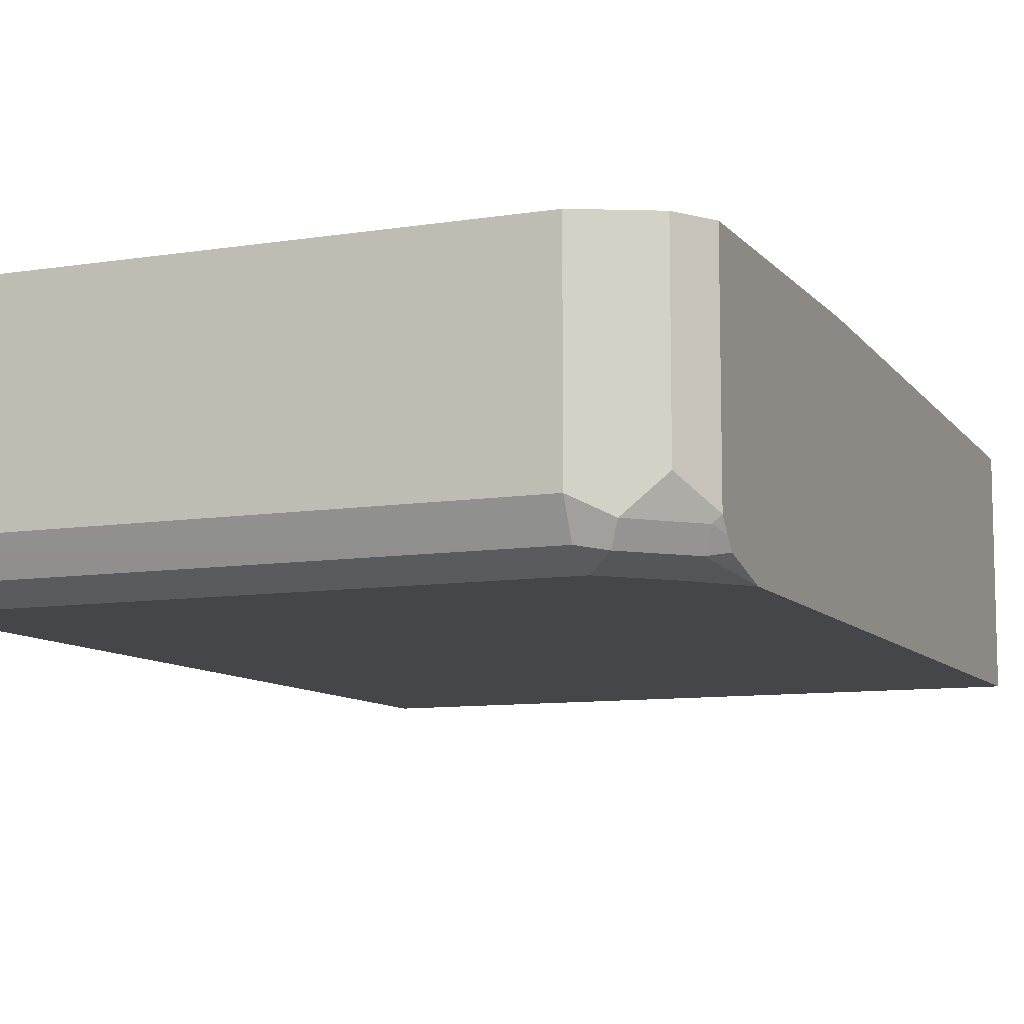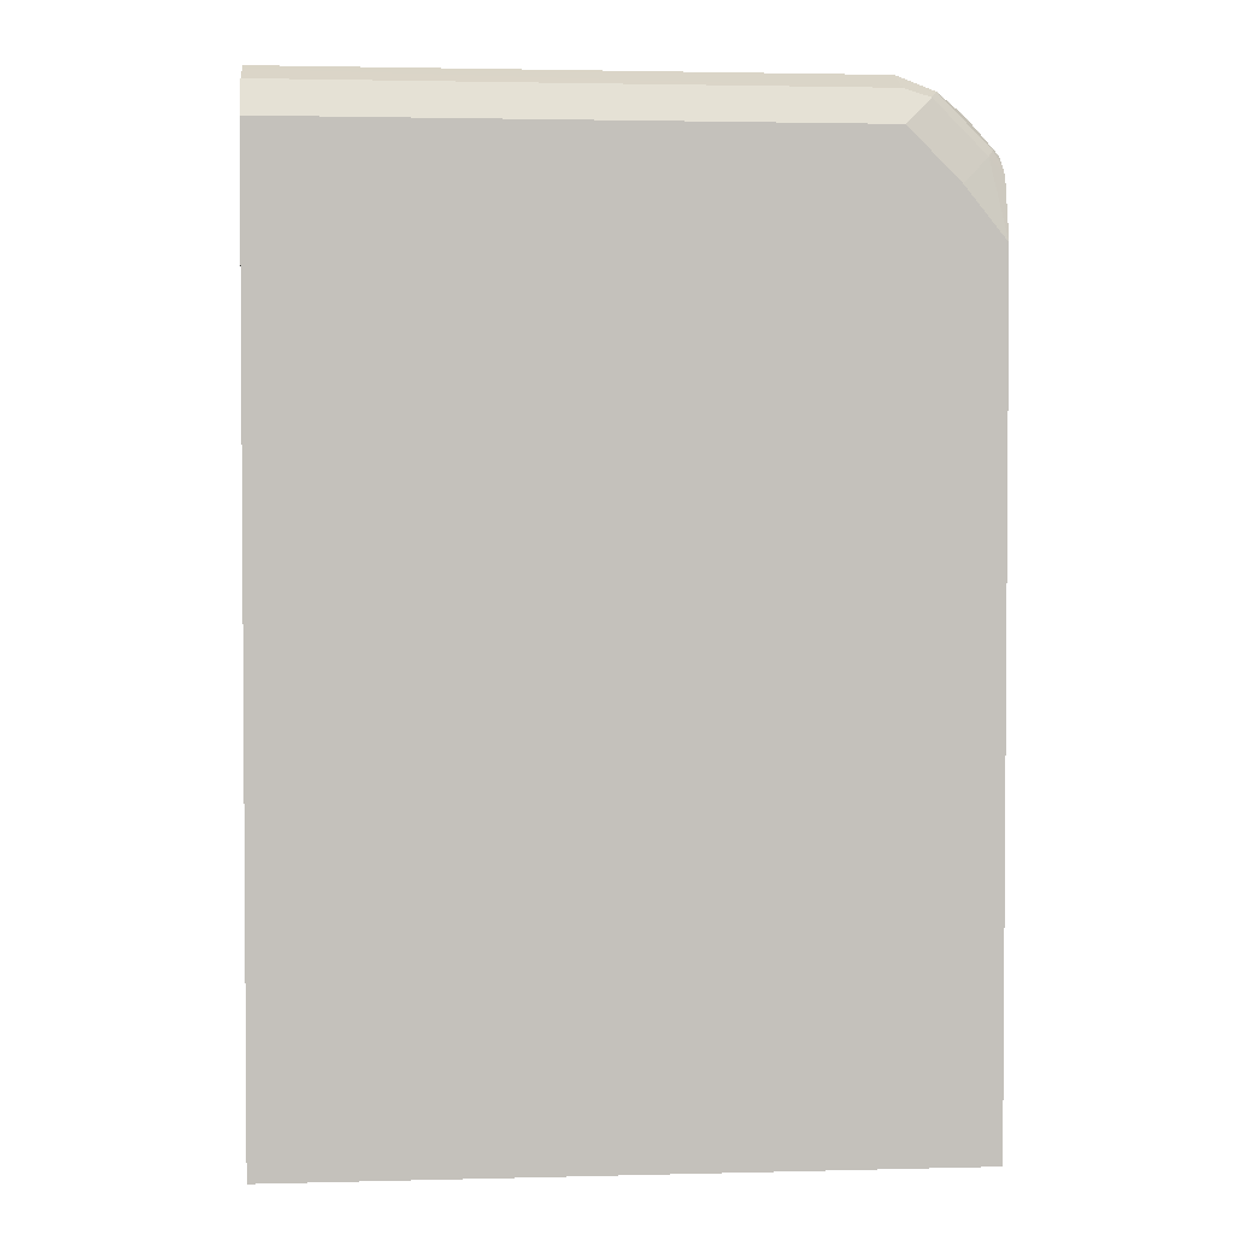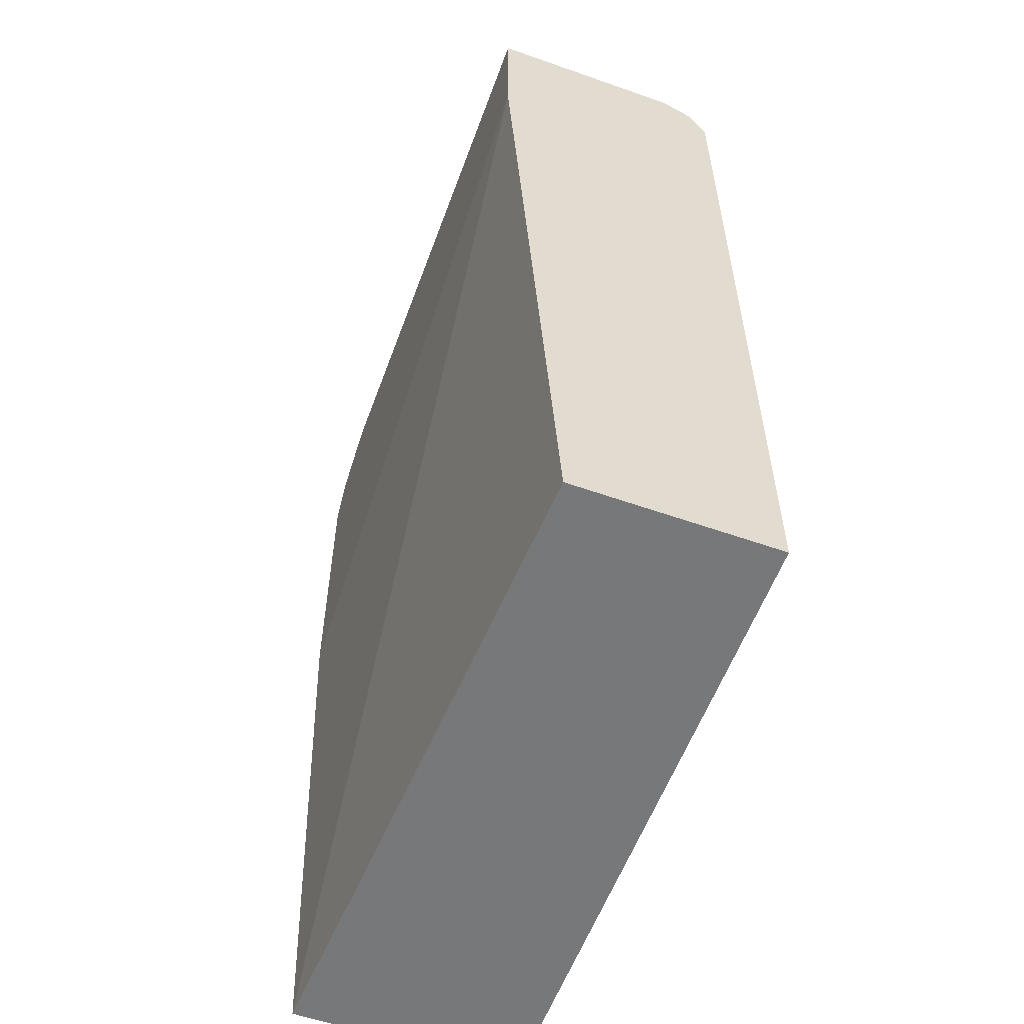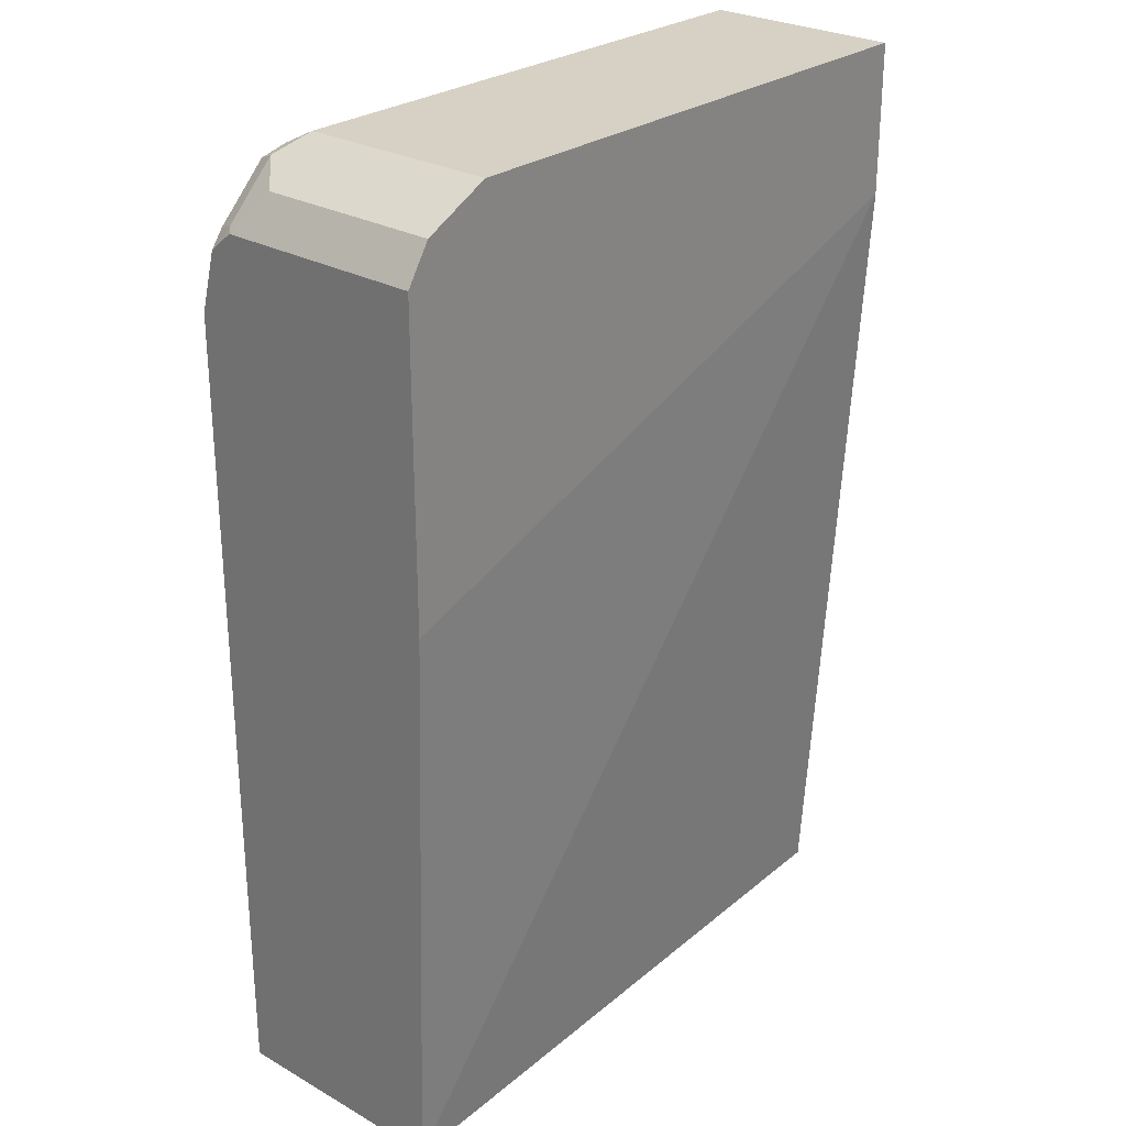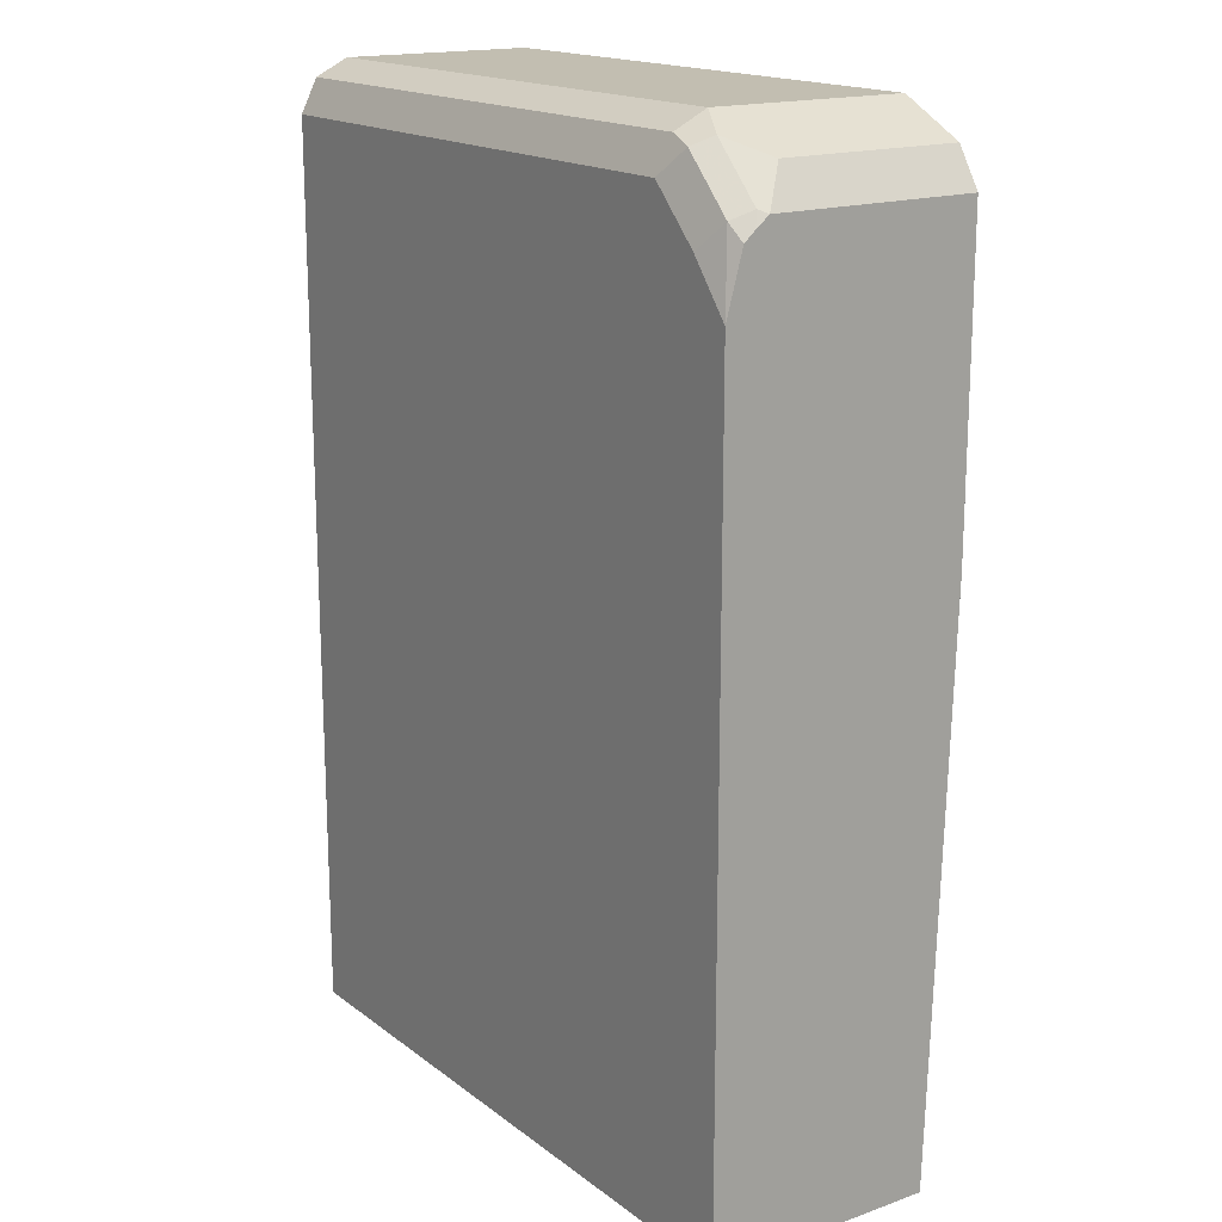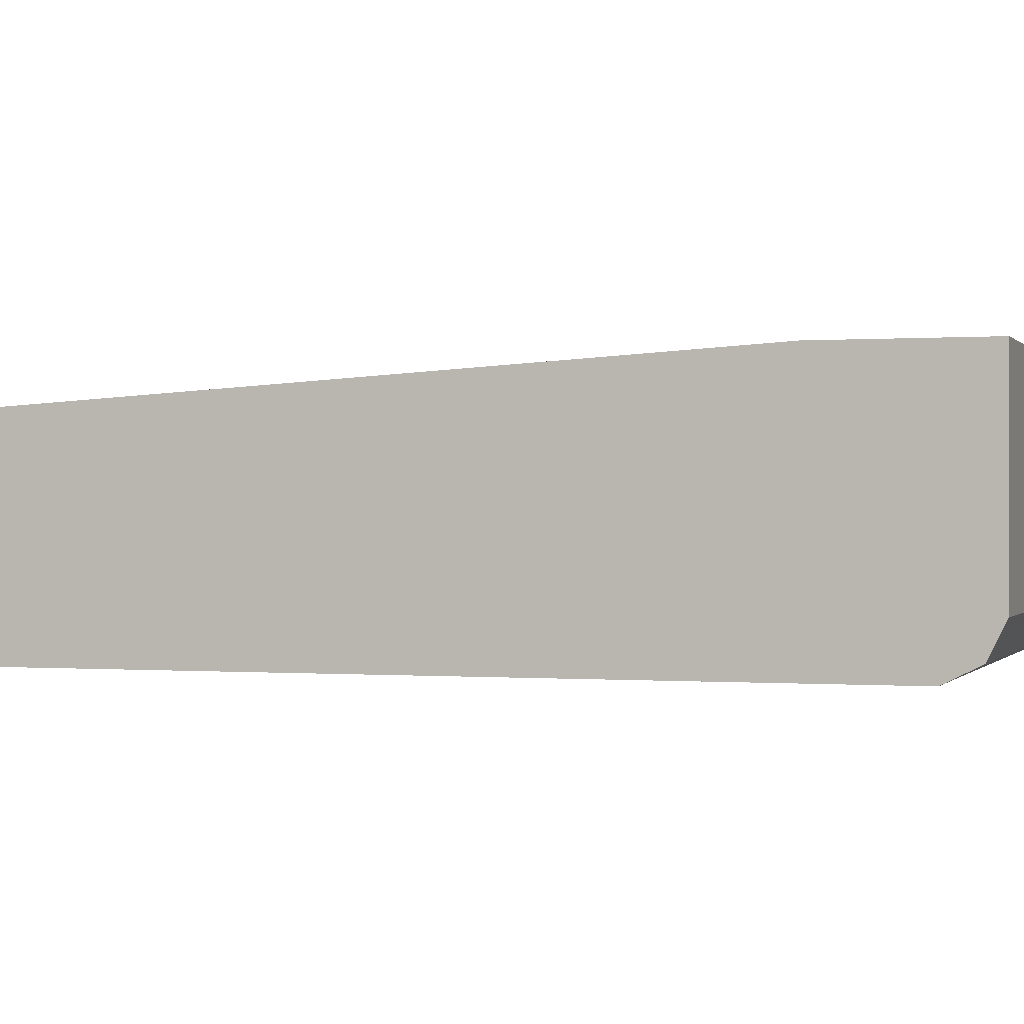
<metadata>
{"format":"obj","ext":"obj","renderer":"f3d","projection":"perspective","resolution":1024,"background":"white","views":[{"elev":-9.4,"azim":22.7,"up":"+Y"},{"elev":2.6,"azim":-5.0,"up":"+Z"},{"elev":-57.4,"azim":-110.1,"up":"+Z"},{"elev":27.0,"azim":131.1,"up":"+Z"},{"elev":17.1,"azim":55.1,"up":"+Z"},{"elev":0.0,"azim":-72.1,"up":"+Y"}]}
</metadata>
<code>
v 0.4006 -0.4938 0.6266
v 0.3869 -0.4938 0.648
v 0.4006 -0.615 0.6266
v 0.4006 -0.4938 0.4465
v 0.3675 -0.4938 0.6577
v 0.3869 -0.5997 0.648
v 0.4006 -0.6226 0.6206
v 0.3675 -0.619 0.6577
v 0.3965 -0.619 0.6287
v 0.02124 -0.4938 0.5801
v 0.4006 -0.5045 0.1154
v 0.3491 -0.4938 0.6669
v 0.3917 -0.6311 0.6238
v 0.4006 -0.6289 0.615
v 0.3482 -0.6094 0.6673
v 0.3482 -0.6287 0.6577
v 0.3627 -0.6311 0.6529
v 0.02124 -0.4938 0.6673
v 0.02124 -0.5223 0.1154
v 0.4006 -0.6384 0.1154
v 0.3482 -0.4938 0.6673
v 0.3772 -0.6384 0.6094
v 0.4006 -0.6384 0.5803
v 0.02124 -0.6094 0.6673
v 0.02124 -0.6145 0.6648
v 0.02124 -0.6287 0.6577
v 0.3482 -0.6384 0.6384
v 0.02124 -0.6384 0.1154
v 0.02124 -0.6384 0.6384
f 13 22 23
f 12 21 15
f 11 28 19
f 11 20 28
f 10 25 24
f 10 26 25
f 10 29 26
f 10 19 28
f 13 23 14
f 10 28 29
f 10 24 18
f 13 17 22
f 16 26 29
f 15 18 24
f 15 24 25
f 15 25 16
f 16 25 26
f 16 29 27
f 16 27 17
f 17 27 22
f 20 23 22
f 20 22 27
f 10 11 19
f 20 29 28
f 15 21 18
f 8 13 9
f 20 27 29
f 8 16 17
f 8 17 13
f 1 2 6
f 1 6 3
f 1 3 7
f 1 14 23
f 1 23 20
f 1 20 11
f 1 11 4
f 1 4 10
f 1 10 18
f 1 18 21
f 1 21 12
f 1 7 14
f 1 5 2
f 8 15 16
f 1 12 5
f 8 12 15
f 7 9 13
f 5 12 8
f 7 13 14
f 3 9 7
f 3 8 9
f 3 6 8
f 2 8 6
f 2 5 8
f 4 11 10

</code>
